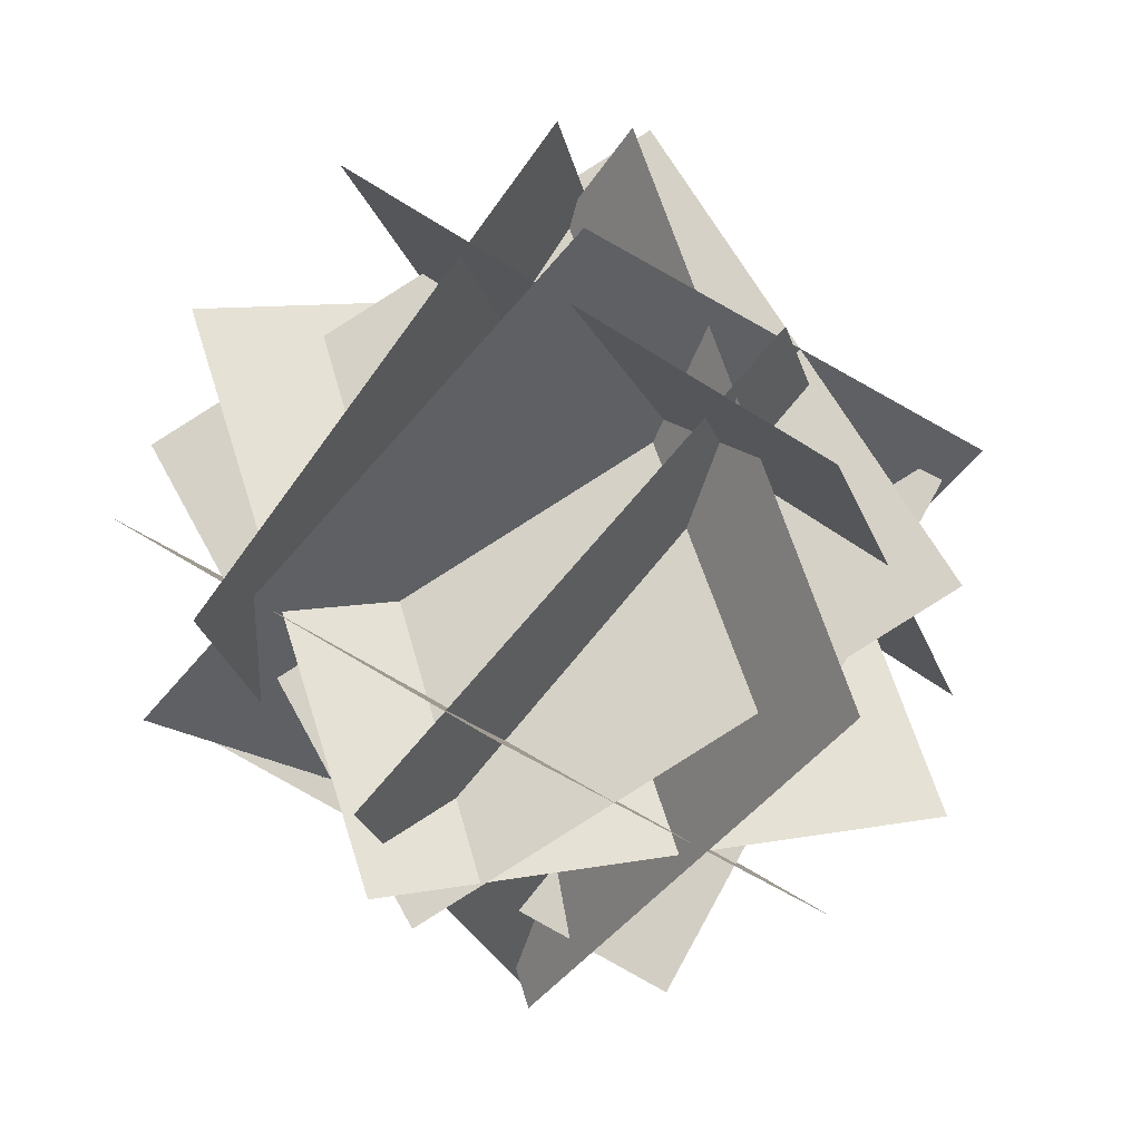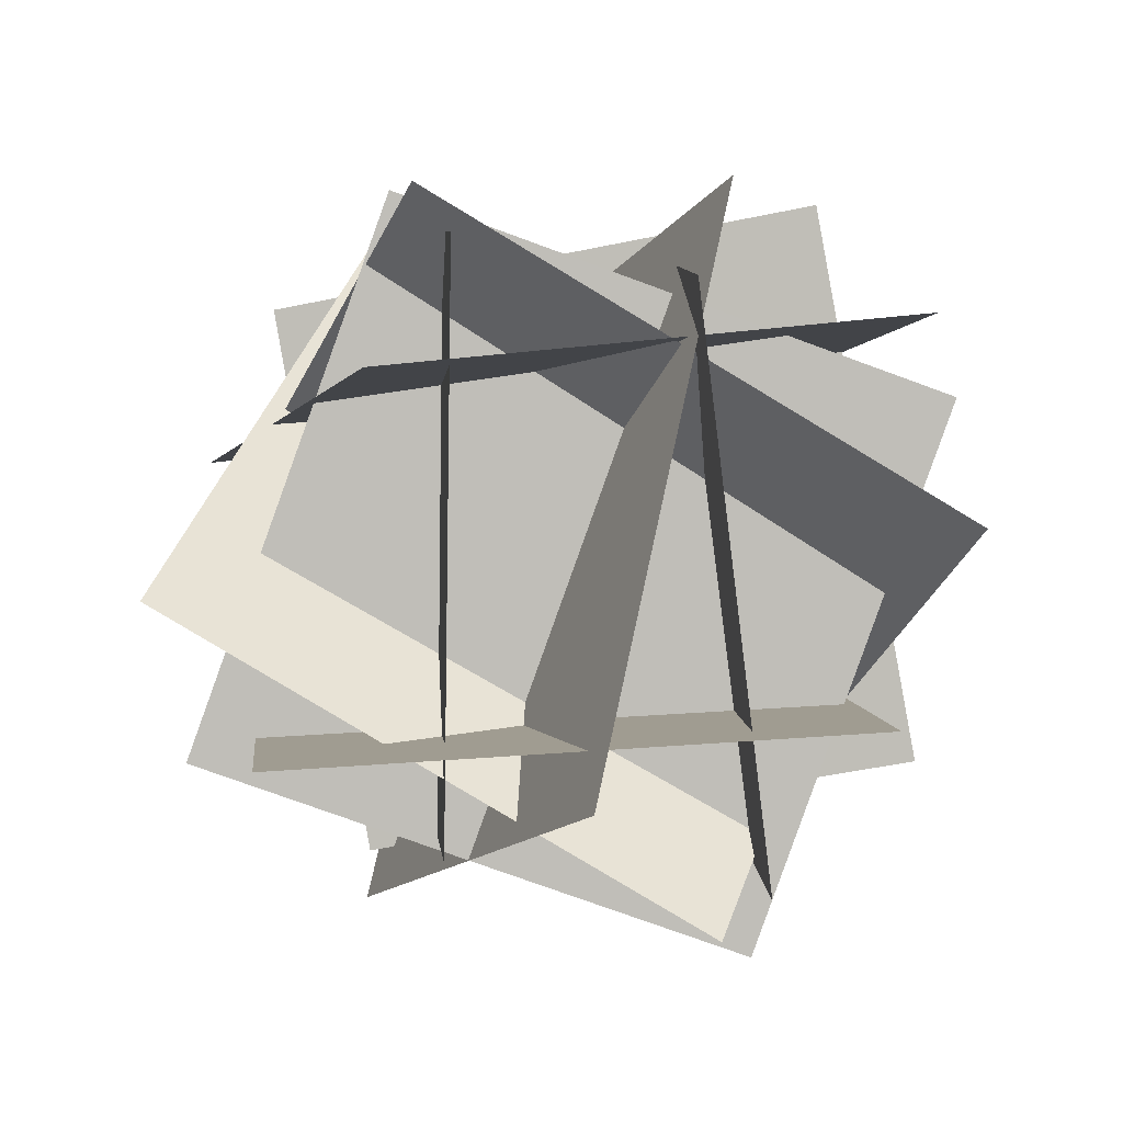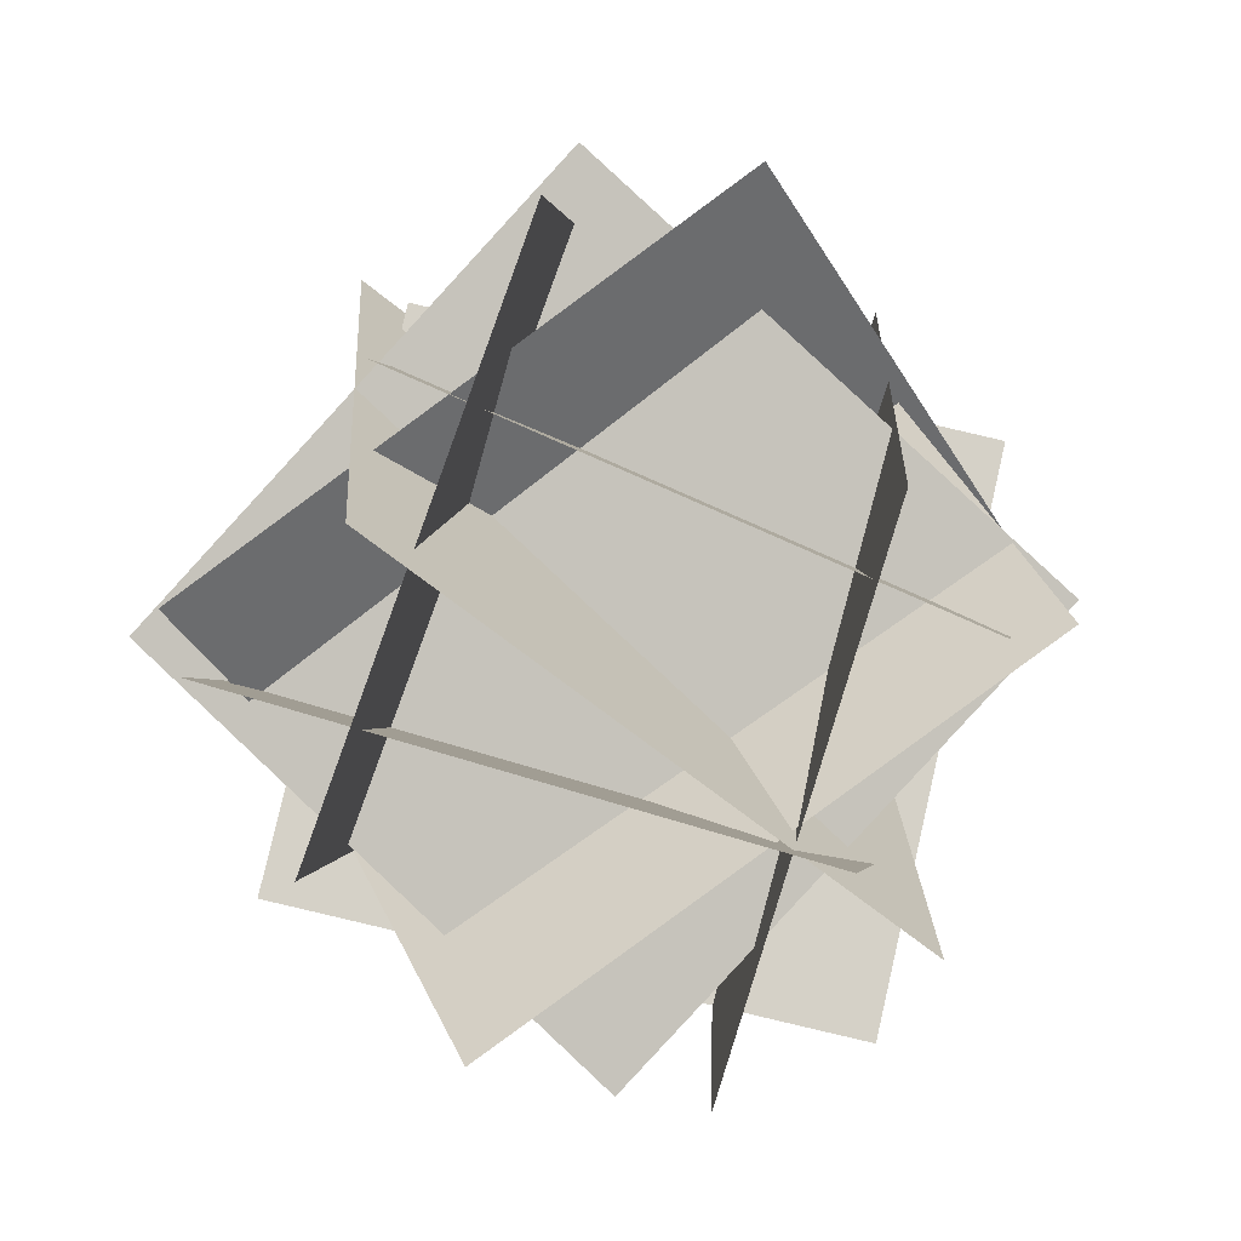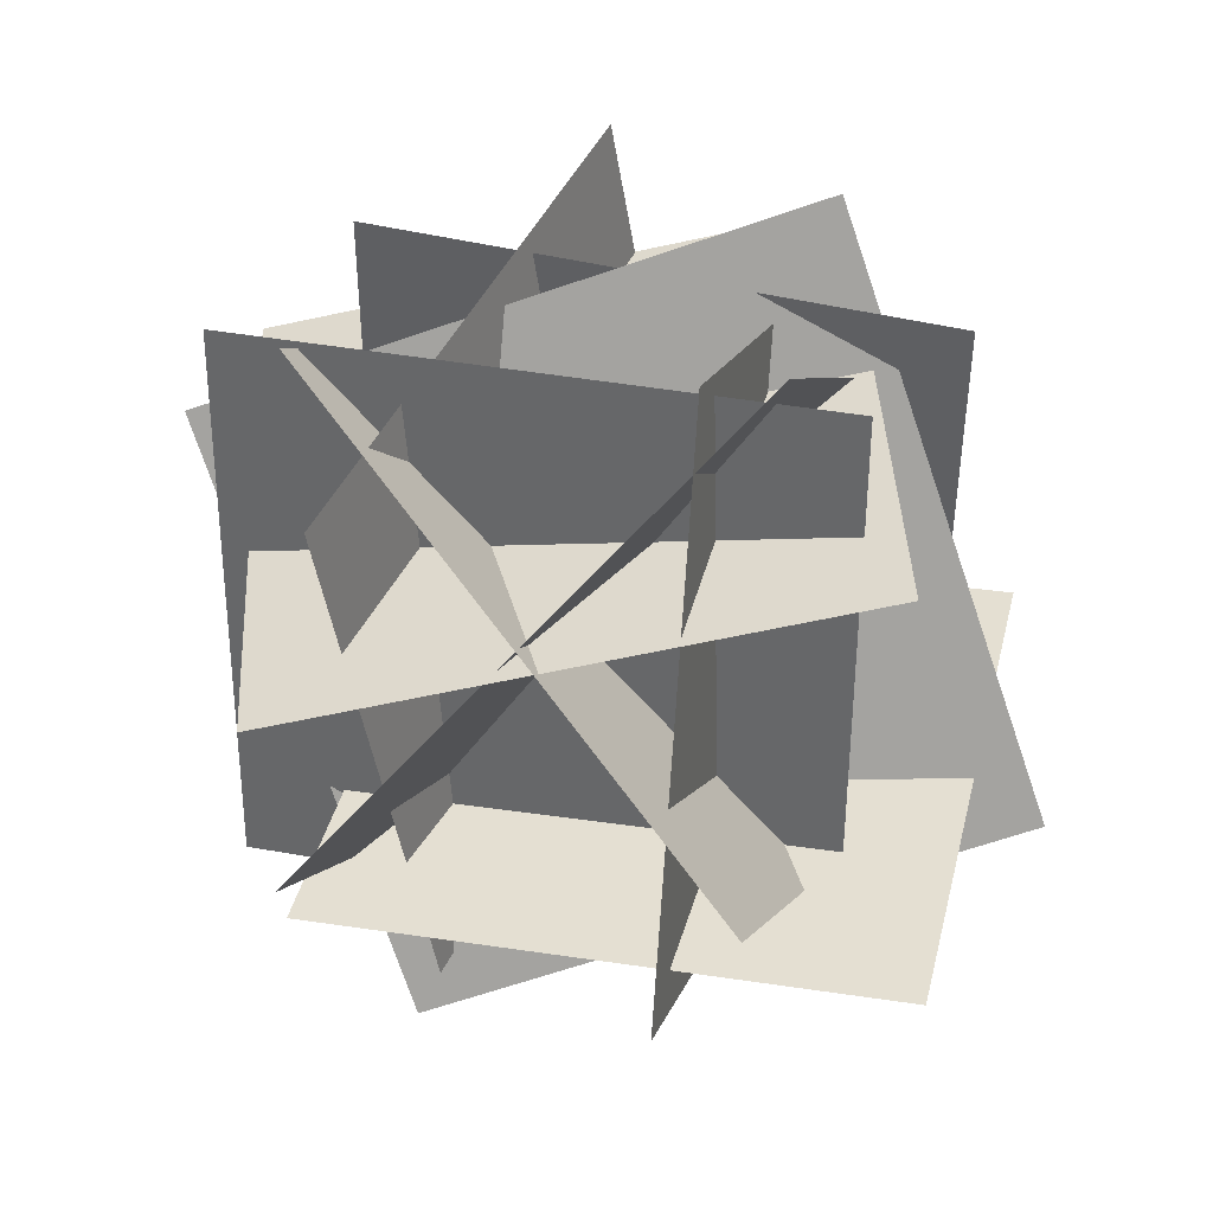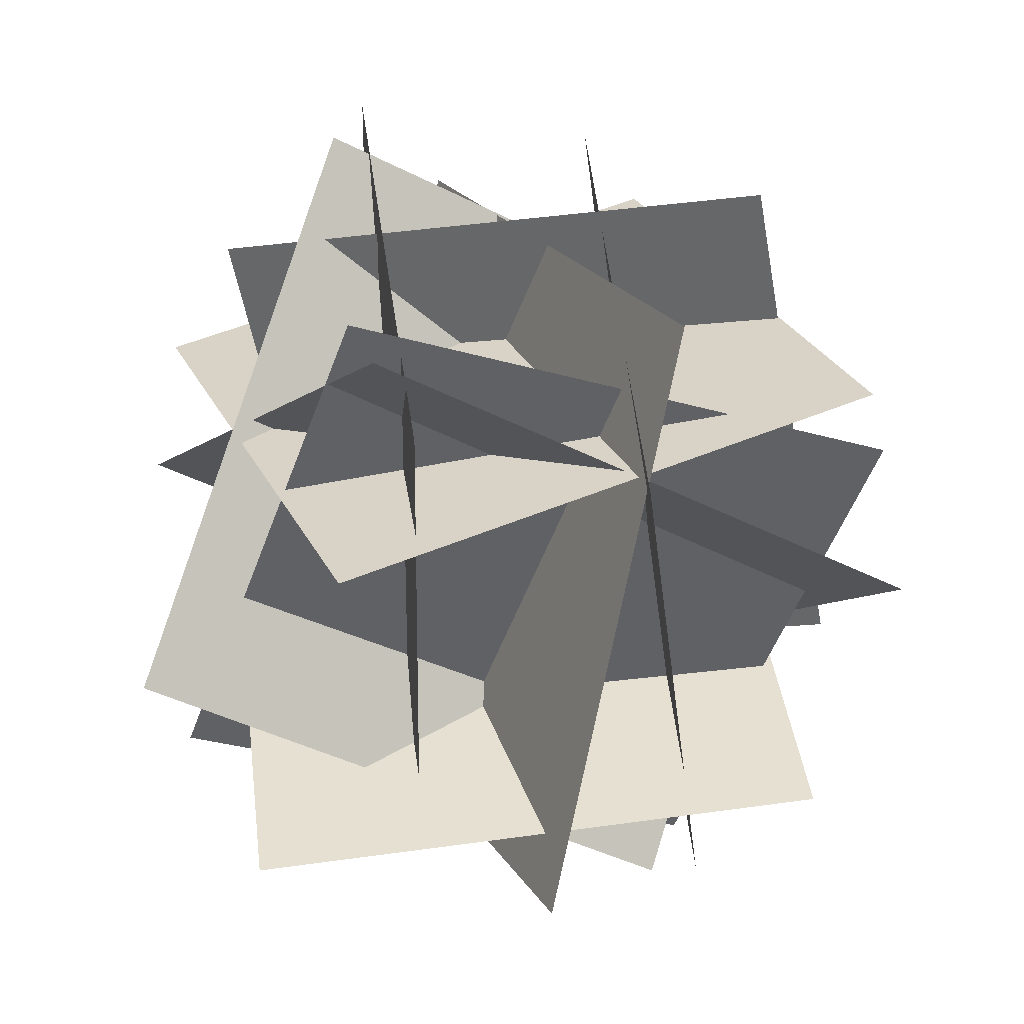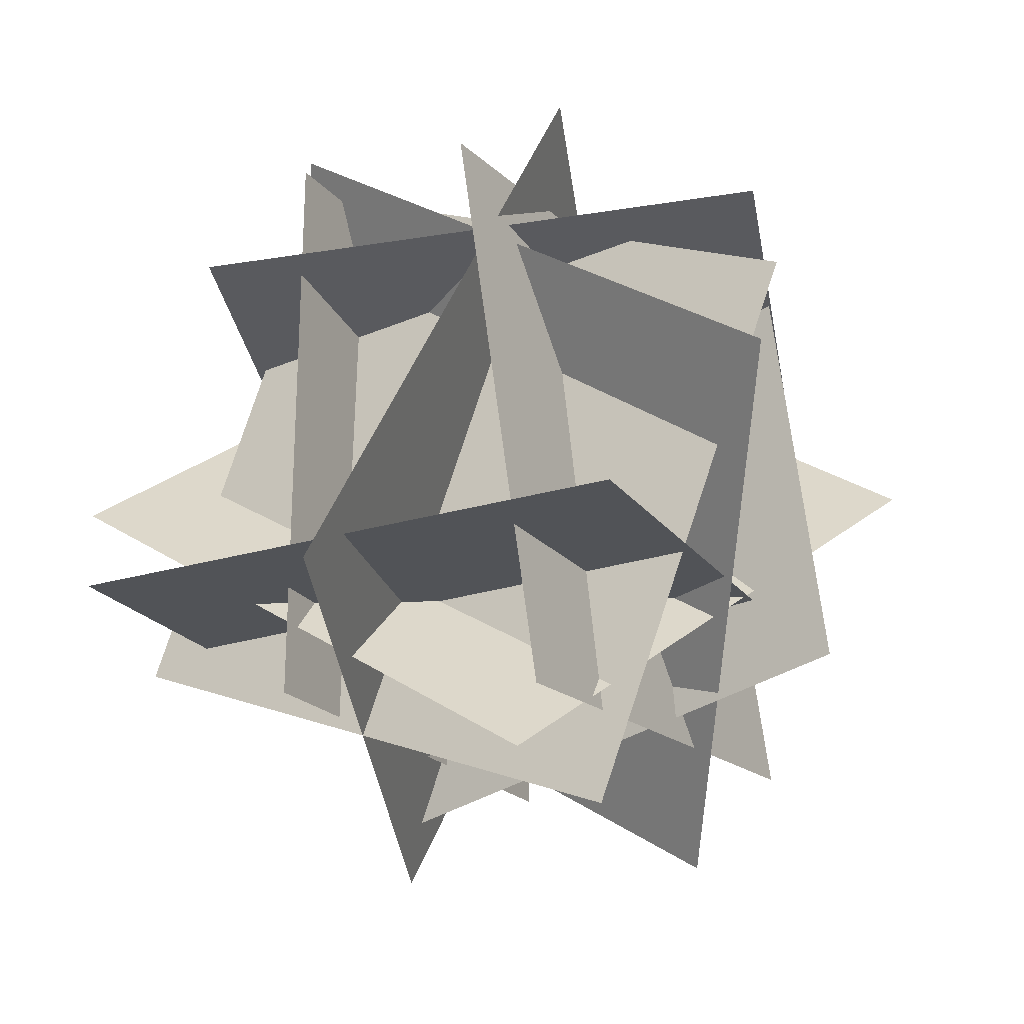
<metadata>
{"format":"obj","ext":"obj","renderer":"f3d","projection":"perspective","resolution":1024,"background":"white","views":[{"elev":78.6,"azim":40.1,"up":"+Y"},{"elev":6.3,"azim":-165.9,"up":"+Z"},{"elev":72.5,"azim":-66.0,"up":"+Y"},{"elev":36.6,"azim":123.2,"up":"+Z"},{"elev":41.8,"azim":-167.6,"up":"+Z"},{"elev":-18.8,"azim":-134.6,"up":"+Z"}]}
</metadata>
<code>
o south
v -0.6764 0.7221 0.6583
v 0.2316 -0.02274 -0.4648
v 0.6654 1.095 1.496
v 1.573 0.3503 0.3726
v 0.2316 -0.02274 -0.4648
v -0.6764 0.7221 0.6583
v 1.573 0.3503 0.3726
v 0.6654 1.095 1.496
f 3 4 2 1
f 7 8 6 5
o north
v 1.061 -0.1823 -0.1212
v 1.061 -0.1823 -0.1212
v 0.5535 1.229 -0.1249
v 0.5535 1.229 -0.1249
v 1.039 -0.1863 1.379
v 1.039 -0.1863 1.379
v 0.5313 1.225 1.375
v 0.5313 1.225 1.375
f 12 15 13 10
o south
v -0.2134 1.064 -0.2129
v -0.2134 1.064 -0.2129
v -0.04732 1.176 1.274
v -0.04732 1.176 1.274
v 0.2346 -0.3659 -0.1559
v 0.2346 -0.3659 -0.1559
v 0.4007 -0.2547 1.331
v 0.4007 -0.2547 1.331
f 24 19 17 22
o bottom
v 1.521 0.2379 0.7442
v 0.3106 -0.6415 0.8572
v 1.521 0.2379 0.7442
v 0.3106 -0.6415 0.8572
v -0.5312 0.5579 1.178
v 0.6788 1.437 1.065
v -0.5312 0.5579 1.178
v 0.6788 1.437 1.065
f 31 28 27 32
o west
v -0.4456 0.2014 -0.01741
v 1.017 0.3778 -0.2985
v -0.1529 0.1146 1.451
v 1.31 0.291 1.17
v 1.017 0.3778 -0.2985
v -0.4456 0.2014 -0.01741
v 1.31 0.291 1.17
v -0.1529 0.1146 1.451
f 39 40 38 37
o east
v -0.1014 0.7196 -0.4429
v 1.246 1.136 0.06819
v -0.5754 0.5233 0.9666
v 0.7719 0.9399 1.478
v 1.246 1.136 0.06819
v -0.1014 0.7196 -0.4429
v 0.7719 0.9399 1.478
v -0.5754 0.5233 0.9666
f 43 44 42 41
o top
v 1.391 0.2212 0.09312
v -0.01865 -0.2861 0.1616
v 1.391 0.2212 0.09312
v -0.01865 -0.2861 0.1616
v -0.5235 1.125 0.2207
v 0.8865 1.632 0.1522
v -0.5235 1.125 0.2207
v 0.8865 1.632 0.1522
f 54 49 50 53
o east
v 0.1088 1.546 0.07416
v 1.045 0.3228 -0.4432
v -0.05919 0.8092 1.513
v 0.877 -0.4141 0.9953
v 1.045 0.3228 -0.4432
v 0.1088 1.546 0.07416
v 0.877 -0.4141 0.9953
v -0.05919 0.8092 1.513
f 59 60 58 57
f 63 64 62 61
o west
v -0.2835 -0.328 0.5809
v -0.07884 0.997 -0.3372
v 1.058 0.04498 1.418
v 1.263 1.37 0.5001
v -0.07884 0.997 -0.3372
v -0.2835 -0.328 0.5809
v 1.263 1.37 0.5001
v 1.058 0.04498 1.418
f 67 68 66 65

</code>
